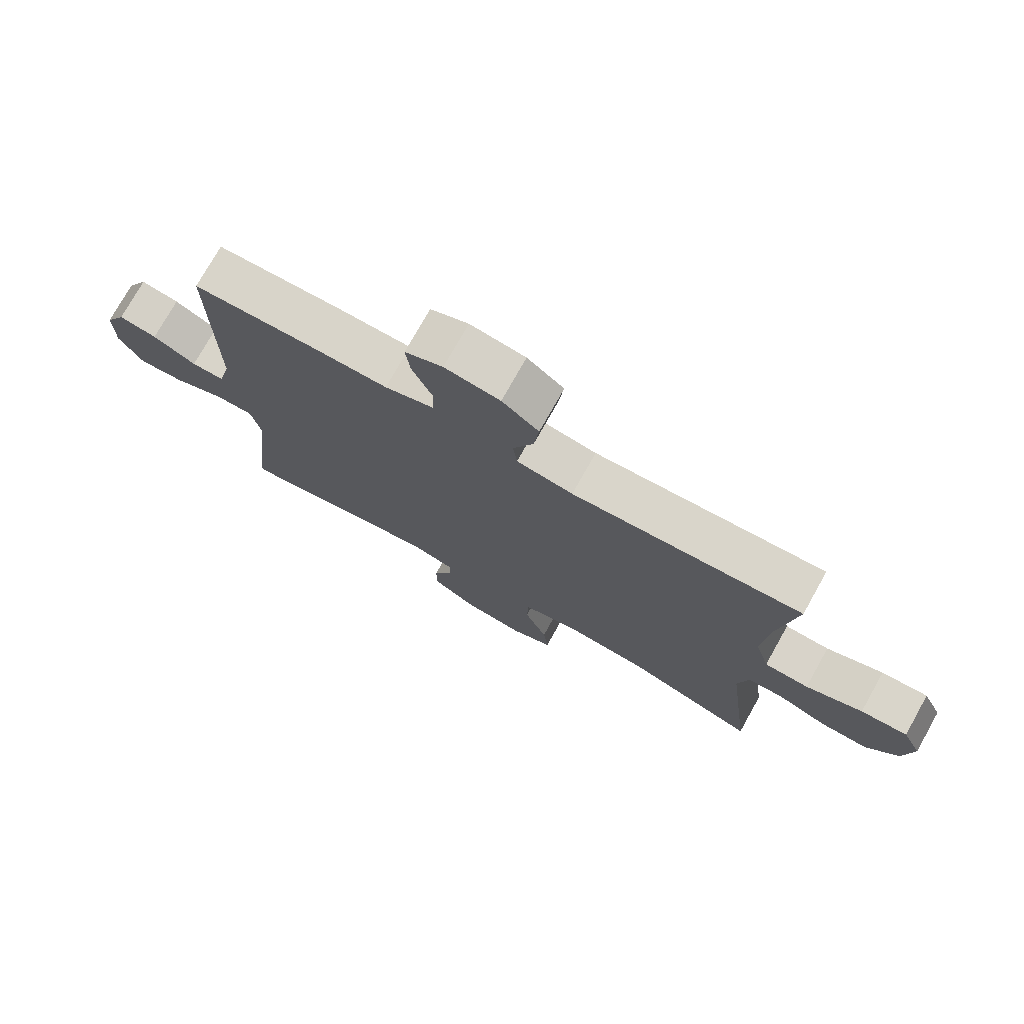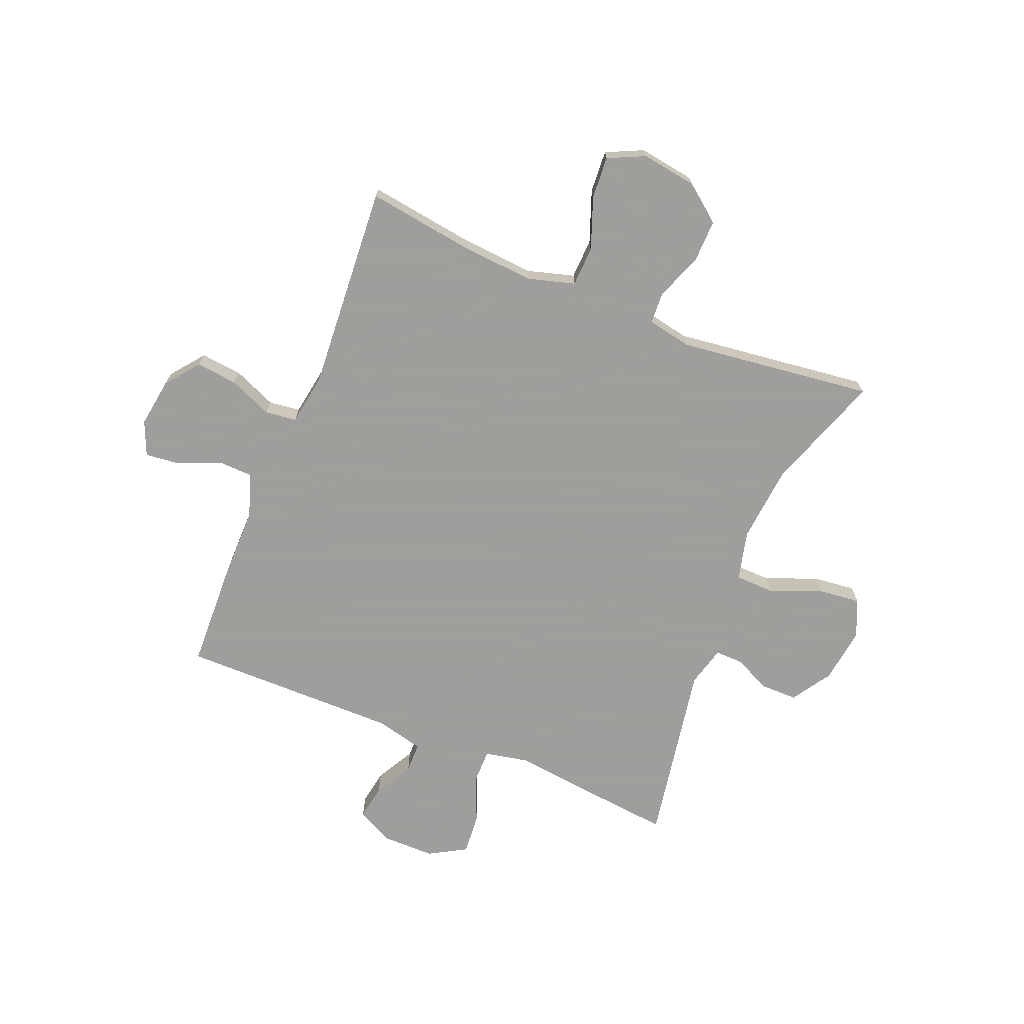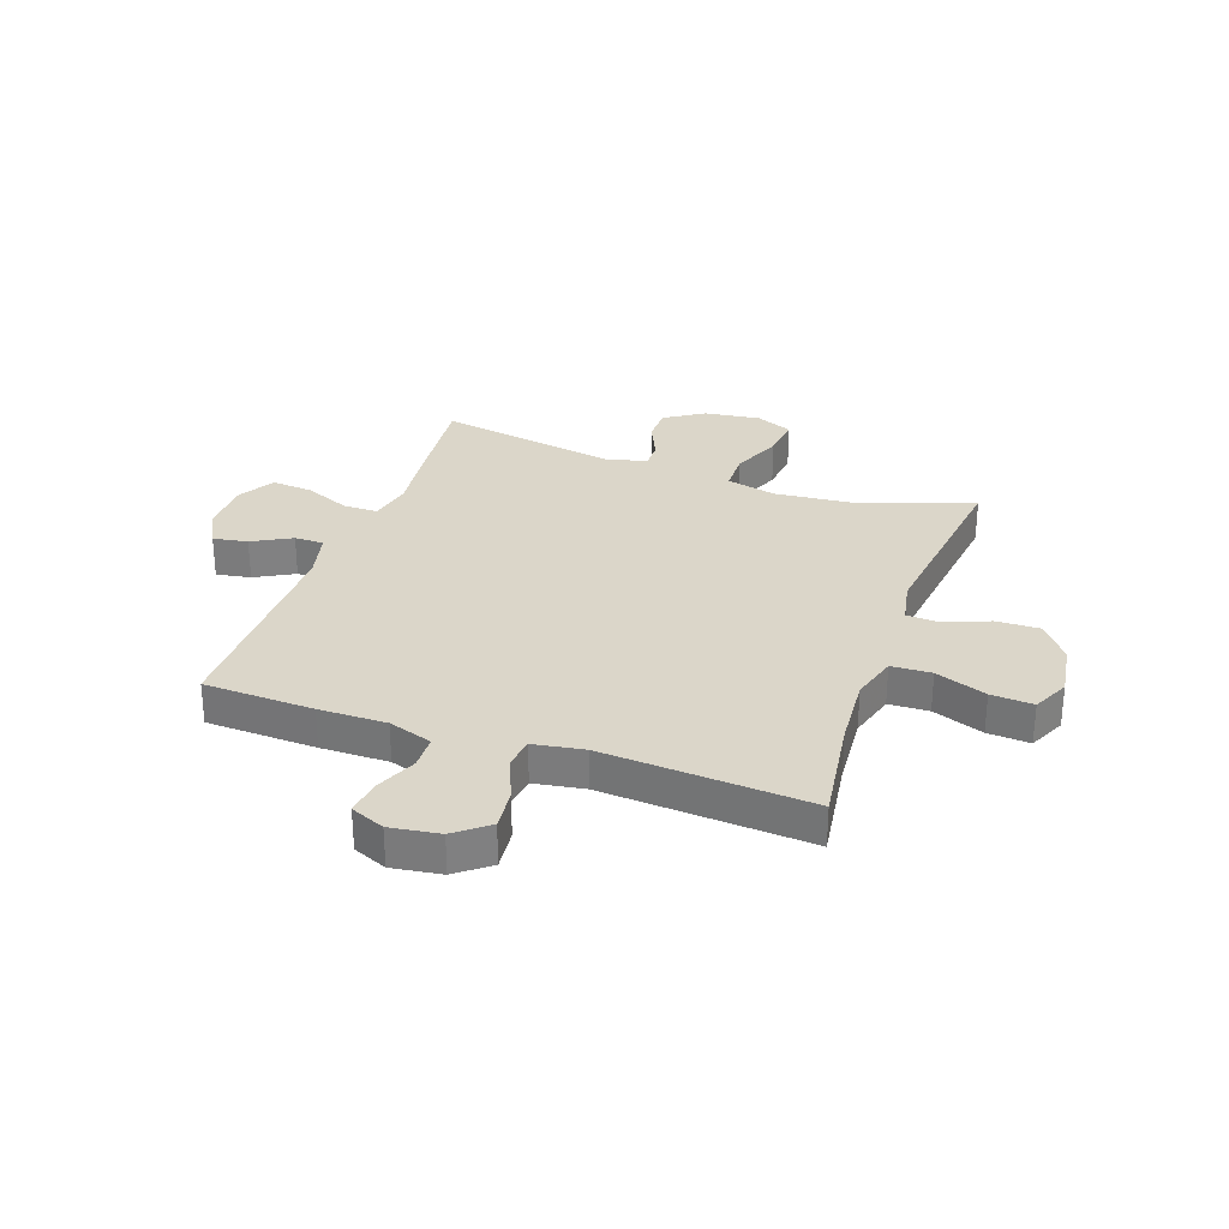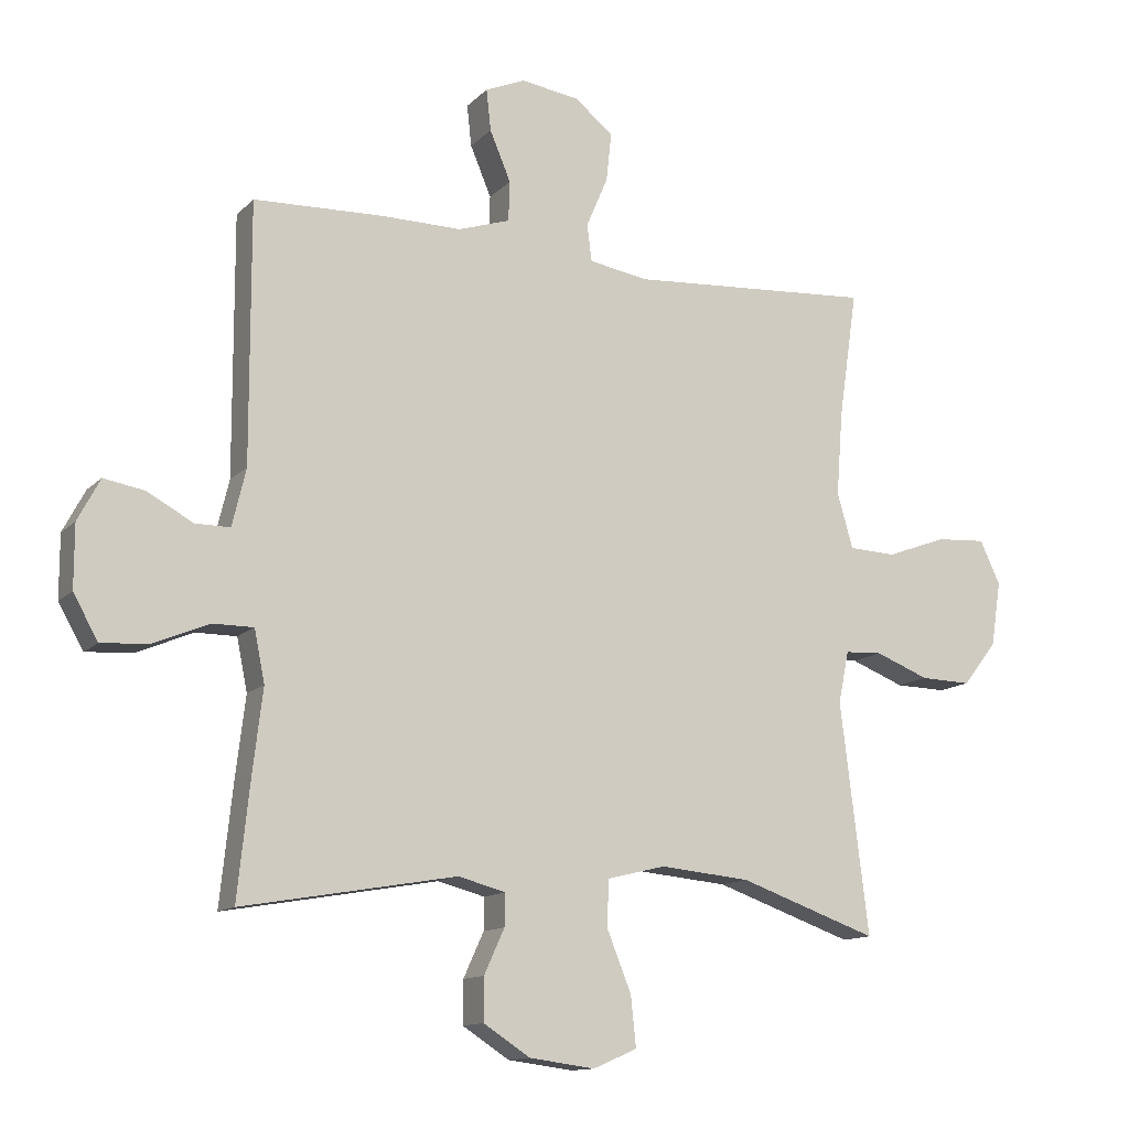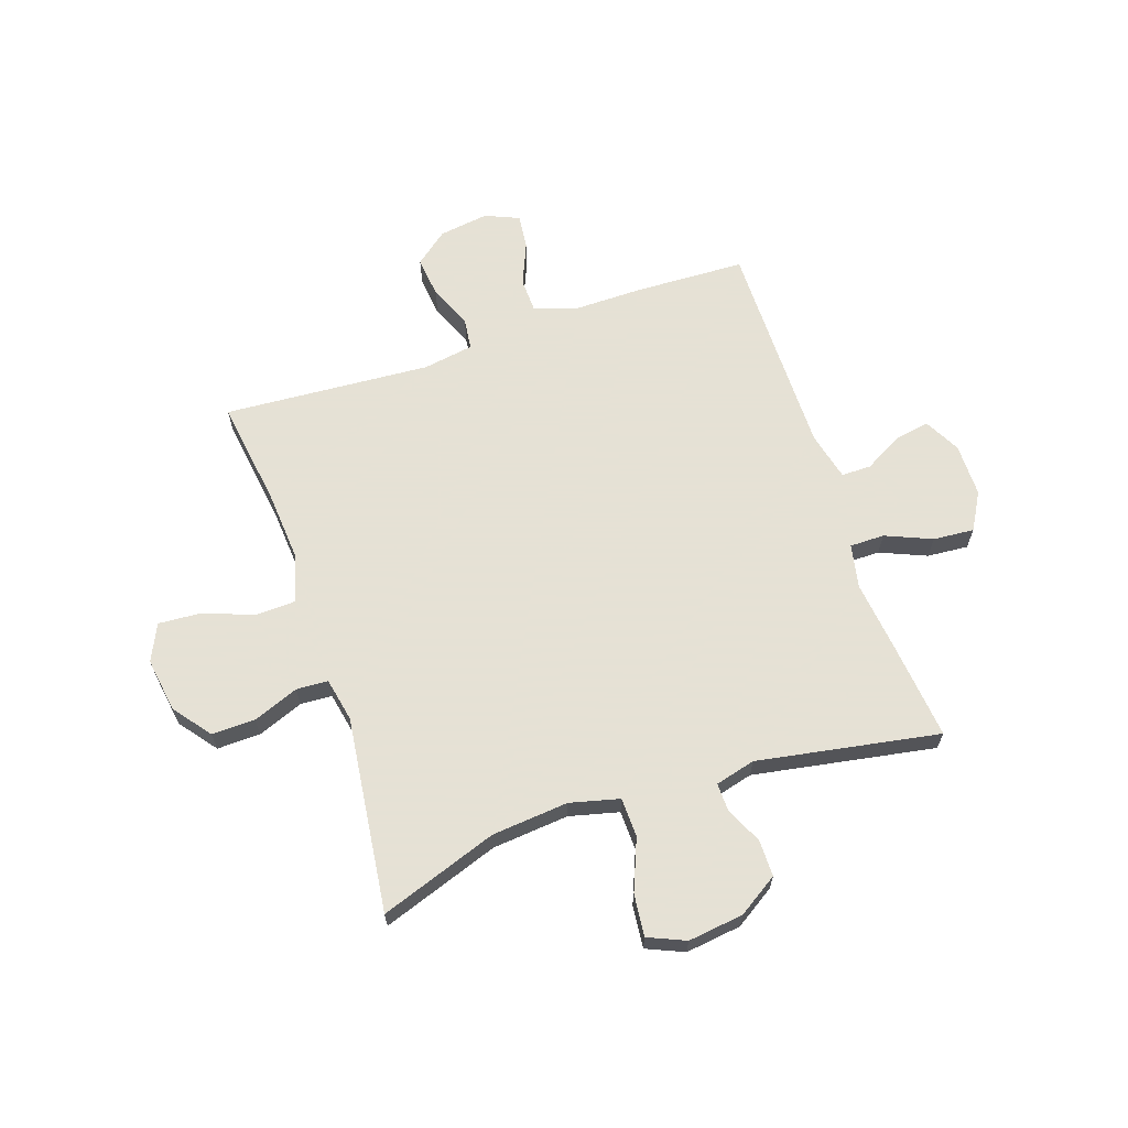
<metadata>
{"format":"obj","ext":"obj","renderer":"f3d","projection":"perspective","resolution":1024,"background":"white","views":[{"elev":75.5,"azim":29.3,"up":"+Z"},{"elev":-71.1,"azim":67.9,"up":"+Y"},{"elev":29.9,"azim":19.5,"up":"+Y"},{"elev":-12.7,"azim":-26.3,"up":"+Z"},{"elev":64.9,"azim":161.4,"up":"+Y"}]}
</metadata>
<code>
v 0.5 0.07 -0.5
v 0.289 0.07 -0.426
v 0.151 0.07 -0.413
v 0.062 0.07 -0.435
v 0.06 0.07 -0.506
v 0.097 0.07 -0.598
v 0.105 0.07 -0.674
v 0.038 0.07 -0.703
v -0.062 0.07 -0.69
v -0.133 0.07 -0.644
v -0.133 0.07 -0.579
v -0.102 0.07 -0.511
v -0.101 0.07 -0.462
v -0.173 0.07 -0.443
v -0.5 0.07 -0.5
v -0.481 0.07 -0.321
v -0.466 0.07 -0.196
v -0.482 0.07 -0.117
v -0.544 0.07 -0.117
v -0.627 0.07 -0.152
v -0.701 0.07 -0.158
v -0.739 0.07 -0.091
v -0.739 0.07 0.005
v -0.705 0.07 0.069
v -0.643 0.07 0.058
v -0.573 0.07 0.02
v -0.52 0.07 0.02
v -0.499 0.07 0.107
v -0.5 0.07 0.5
v -0.302 0.07 0.507
v -0.18 0.07 0.506
v -0.101 0.07 0.532
v -0.099 0.07 0.593
v -0.131 0.07 0.669
v -0.138 0.07 0.732
v -0.077 0.07 0.758
v 0.012 0.07 0.745
v 0.071 0.07 0.698
v 0.063 0.07 0.624
v 0.03 0.07 0.546
v 0.037 0.07 0.49
v 0.128 0.07 0.475
v 0.5 0.07 0.5
v 0.472 0.07 0.307
v 0.462 0.07 0.178
v 0.486 0.07 0.094
v 0.558 0.07 0.091
v 0.65 0.07 0.125
v 0.726 0.07 0.13
v 0.757 0.07 0.064
v 0.742 0.07 -0.034
v 0.69 0.07 -0.101
v 0.612 0.07 -0.099
v 0.53 0.07 -0.067
v 0.473 0.07 -0.07
v 0.457 0.07 -0.149
v 0.5 0 -0.5
v 0.289 0 -0.426
v 0.151 0 -0.413
v 0.062 0 -0.435
v 0.06 0 -0.506
v 0.097 0 -0.598
v 0.105 0 -0.674
v 0.038 0 -0.703
v -0.062 0 -0.69
v -0.133 0 -0.644
v -0.133 0 -0.579
v -0.102 0 -0.511
v -0.101 0 -0.462
v -0.173 0 -0.443
v -0.5 0 -0.5
v -0.481 0 -0.321
v -0.466 0 -0.196
v -0.482 0 -0.117
v -0.544 0 -0.117
v -0.627 0 -0.152
v -0.701 0 -0.158
v -0.739 0 -0.091
v -0.739 0 0.005
v -0.705 0 0.069
v -0.643 0 0.058
v -0.573 0 0.02
v -0.52 0 0.02
v -0.499 0 0.107
v -0.5 0 0.5
v -0.302 0 0.507
v -0.18 0 0.506
v -0.101 0 0.532
v -0.099 0 0.593
v -0.131 0 0.669
v -0.138 0 0.732
v -0.077 0 0.758
v 0.012 0 0.745
v 0.071 0 0.698
v 0.063 0 0.624
v 0.03 0 0.546
v 0.037 0 0.49
v 0.128 0 0.475
v 0.5 0 0.5
v 0.472 0 0.307
v 0.462 0 0.178
v 0.486 0 0.094
v 0.558 0 0.091
v 0.65 0 0.125
v 0.726 0 0.13
v 0.757 0 0.064
v 0.742 0 -0.034
v 0.69 0 -0.101
v 0.612 0 -0.099
v 0.53 0 -0.067
v 0.473 0 -0.07
v 0.457 0 -0.149
f 52 53 54
f 51 52 54
f 50 51 54
f 49 50 54
f 48 49 54
f 47 48 54
f 46 47 54 55
f 45 46 55 56
f 42 43 44
f 41 42 44 45
f 38 39 40
f 37 38 40
f 36 37 40
f 35 36 40
f 34 35 40
f 33 34 40
f 32 33 40 41
f 41 45 56
f 32 41 56
f 31 32 56
f 56 1 2
f 31 56 2
f 30 31 2
f 29 30 2
f 28 29 2
f 24 25 26
f 23 24 26
f 22 23 26
f 21 22 26
f 20 21 26
f 19 20 26
f 18 19 26 27
f 14 15 16 17
f 13 14 17 18
f 10 11 12
f 9 10 12
f 8 9 12
f 7 8 12
f 6 7 12
f 5 6 12
f 4 5 12 13
f 18 27 28
f 13 18 28
f 4 13 28
f 3 4 28
f 2 3 28
f 110 109 108
f 110 108 107
f 110 107 106
f 110 106 105
f 110 105 104
f 110 104 103
f 111 110 103 102
f 112 111 102 101
f 100 99 98
f 101 100 98 97
f 96 95 94
f 96 94 93
f 96 93 92
f 96 92 91
f 96 91 90
f 96 90 89
f 97 96 89 88
f 112 101 97
f 112 97 88
f 112 88 87
f 58 57 112
f 58 112 87
f 58 87 86
f 58 86 85
f 58 85 84
f 82 81 80
f 82 80 79
f 82 79 78
f 82 78 77
f 82 77 76
f 82 76 75
f 83 82 75 74
f 73 72 71 70
f 74 73 70 69
f 68 67 66
f 68 66 65
f 68 65 64
f 68 64 63
f 68 63 62
f 68 62 61
f 69 68 61 60
f 84 83 74
f 84 74 69
f 84 69 60
f 84 60 59
f 84 59 58
f 1 57 58 2
f 2 58 59 3
f 3 59 60 4
f 4 60 61 5
f 5 61 62 6
f 6 62 63 7
f 7 63 64 8
f 8 64 65 9
f 9 65 66 10
f 10 66 67 11
f 11 67 68 12
f 12 68 69 13
f 13 69 70 14
f 14 70 71 15
f 15 71 72 16
f 16 72 73 17
f 17 73 74 18
f 18 74 75 19
f 19 75 76 20
f 20 76 77 21
f 21 77 78 22
f 22 78 79 23
f 23 79 80 24
f 24 80 81 25
f 25 81 82 26
f 26 82 83 27
f 27 83 84 28
f 28 84 85 29
f 29 85 86 30
f 30 86 87 31
f 31 87 88 32
f 32 88 89 33
f 33 89 90 34
f 34 90 91 35
f 35 91 92 36
f 36 92 93 37
f 37 93 94 38
f 38 94 95 39
f 39 95 96 40
f 40 96 97 41
f 41 97 98 42
f 42 98 99 43
f 43 99 100 44
f 44 100 101 45
f 45 101 102 46
f 46 102 103 47
f 47 103 104 48
f 48 104 105 49
f 49 105 106 50
f 50 106 107 51
f 51 107 108 52
f 52 108 109 53
f 53 109 110 54
f 54 110 111 55
f 55 111 112 56
f 56 112 57 1

</code>
